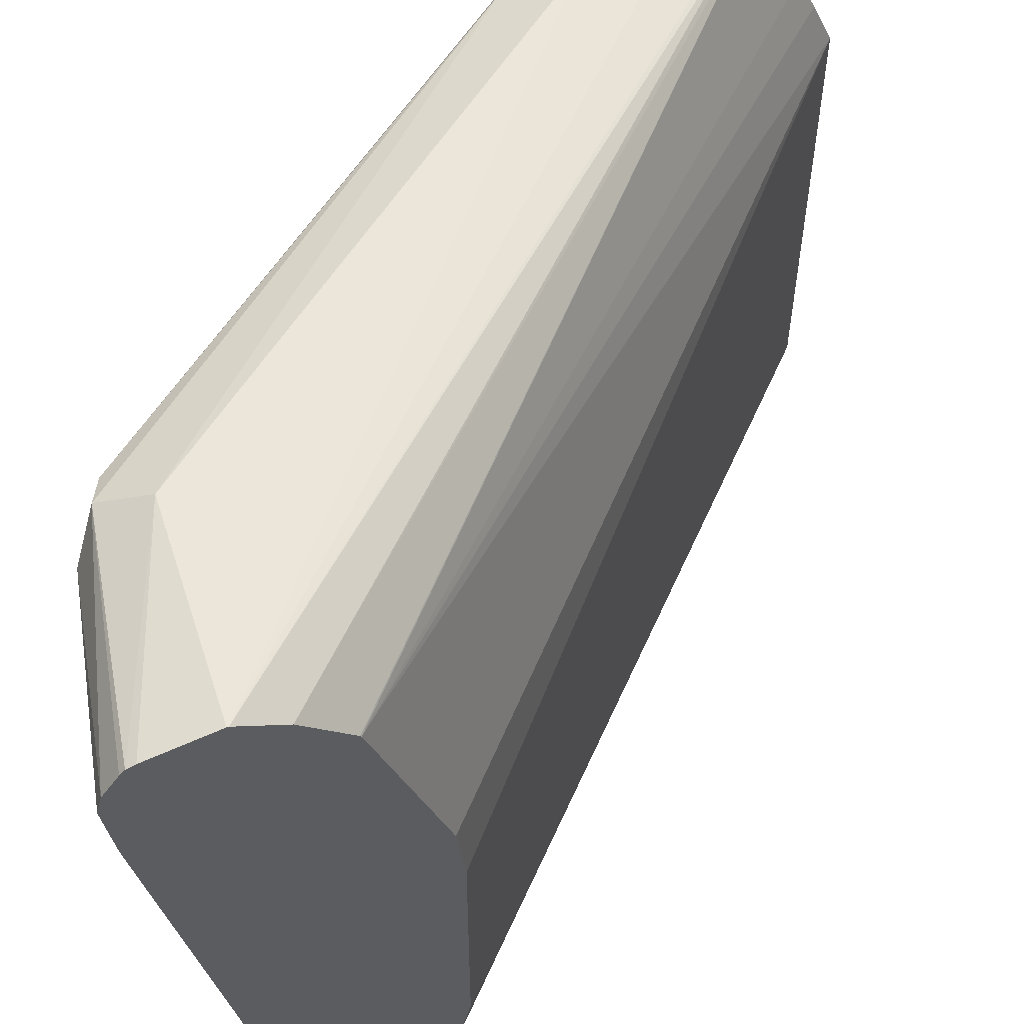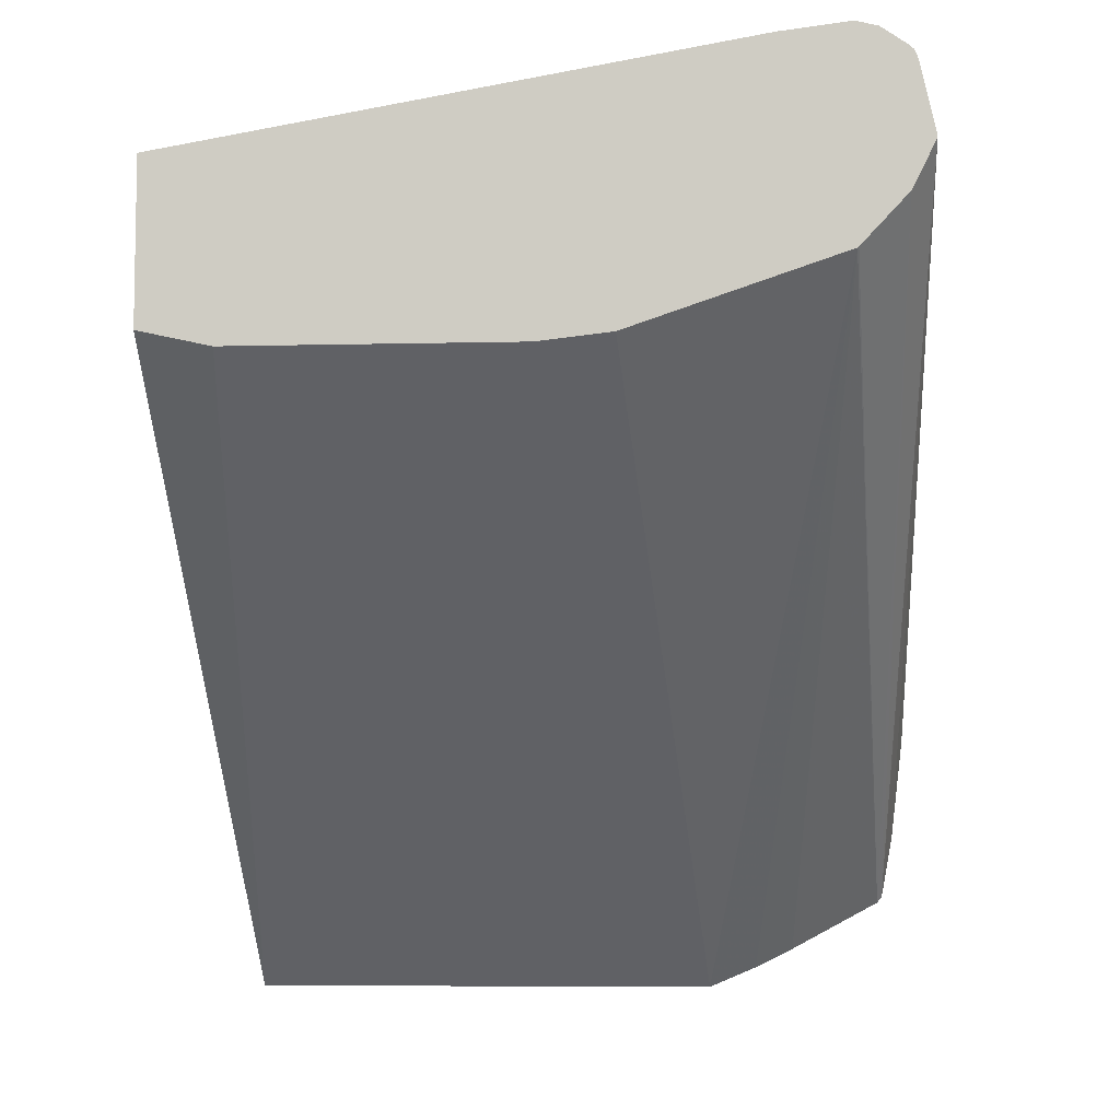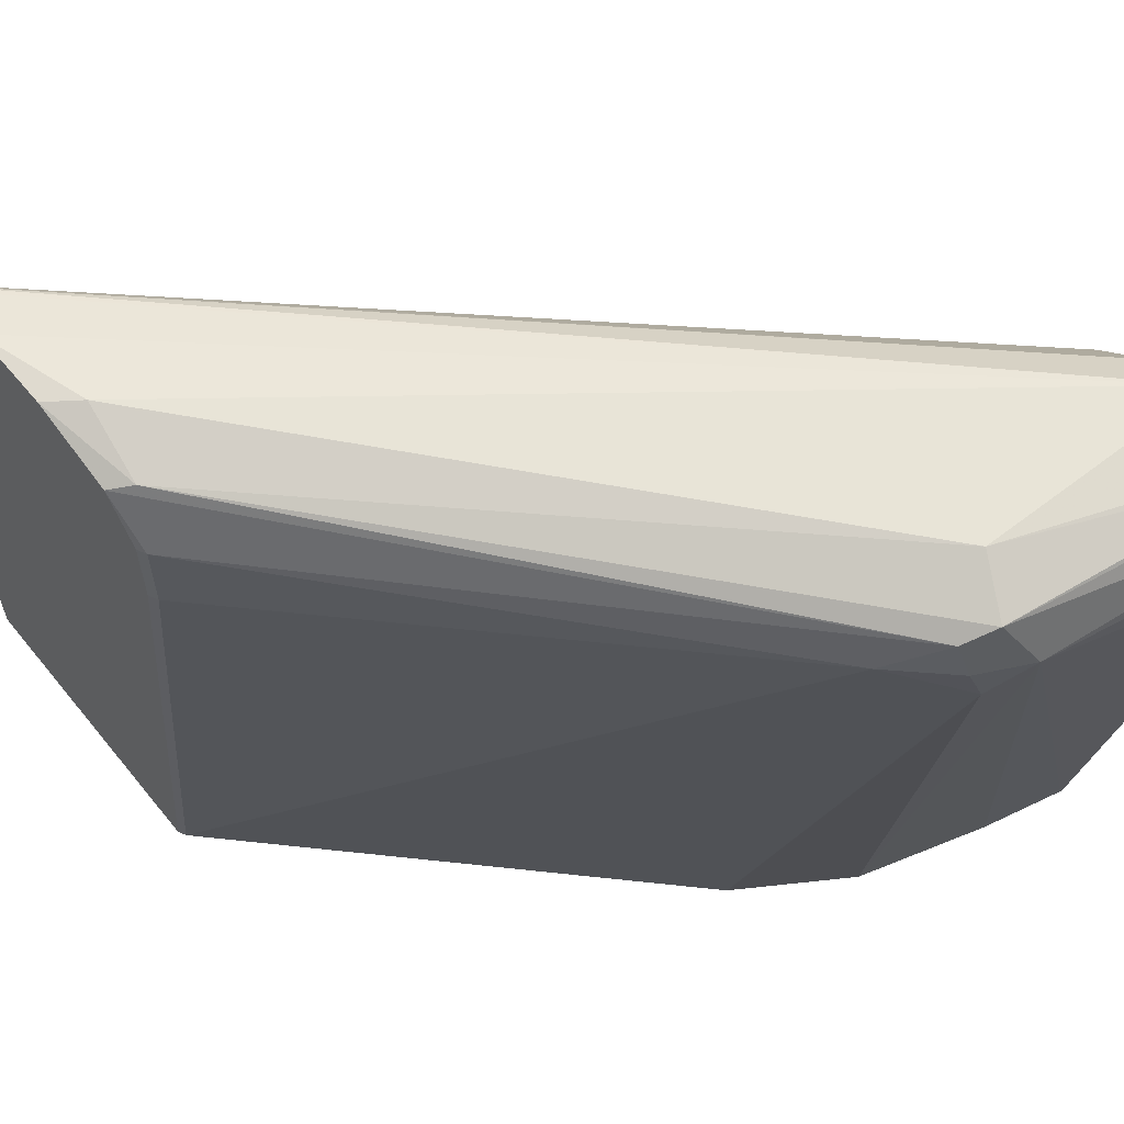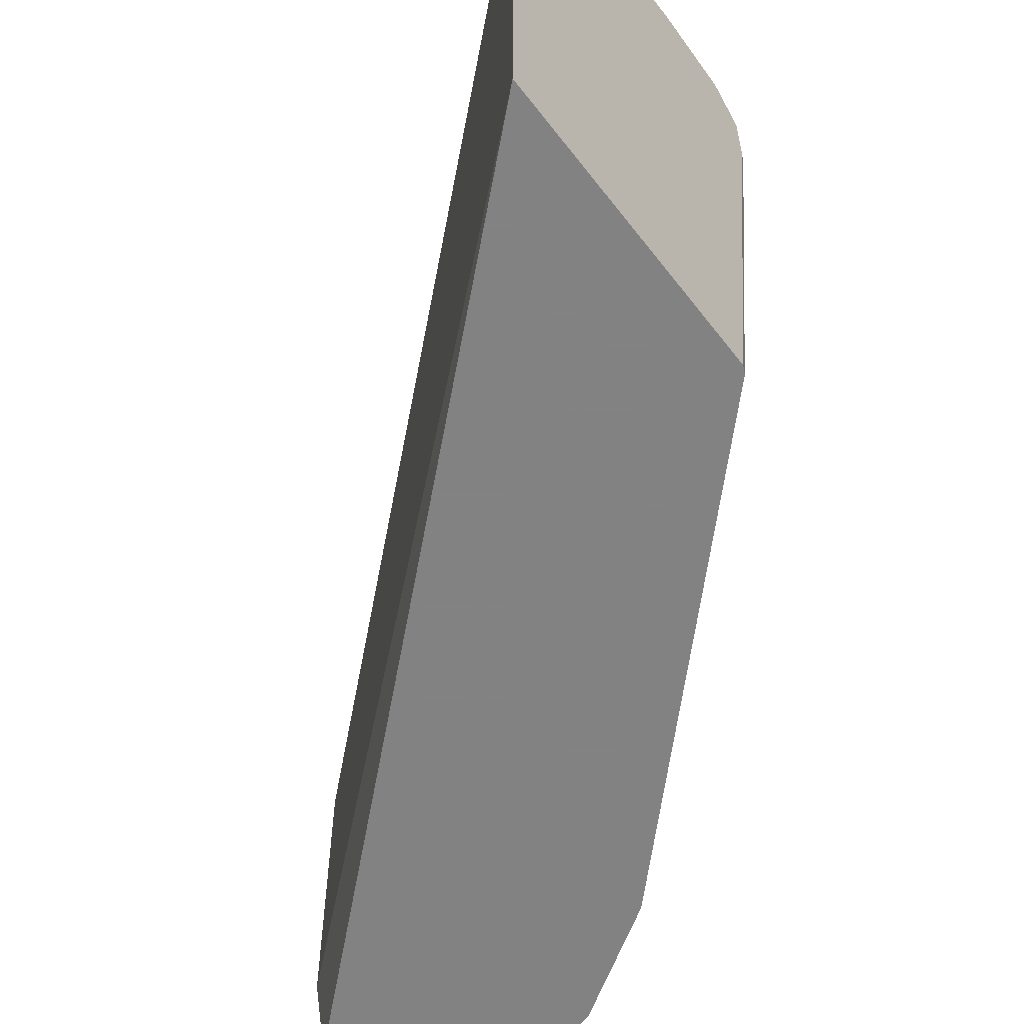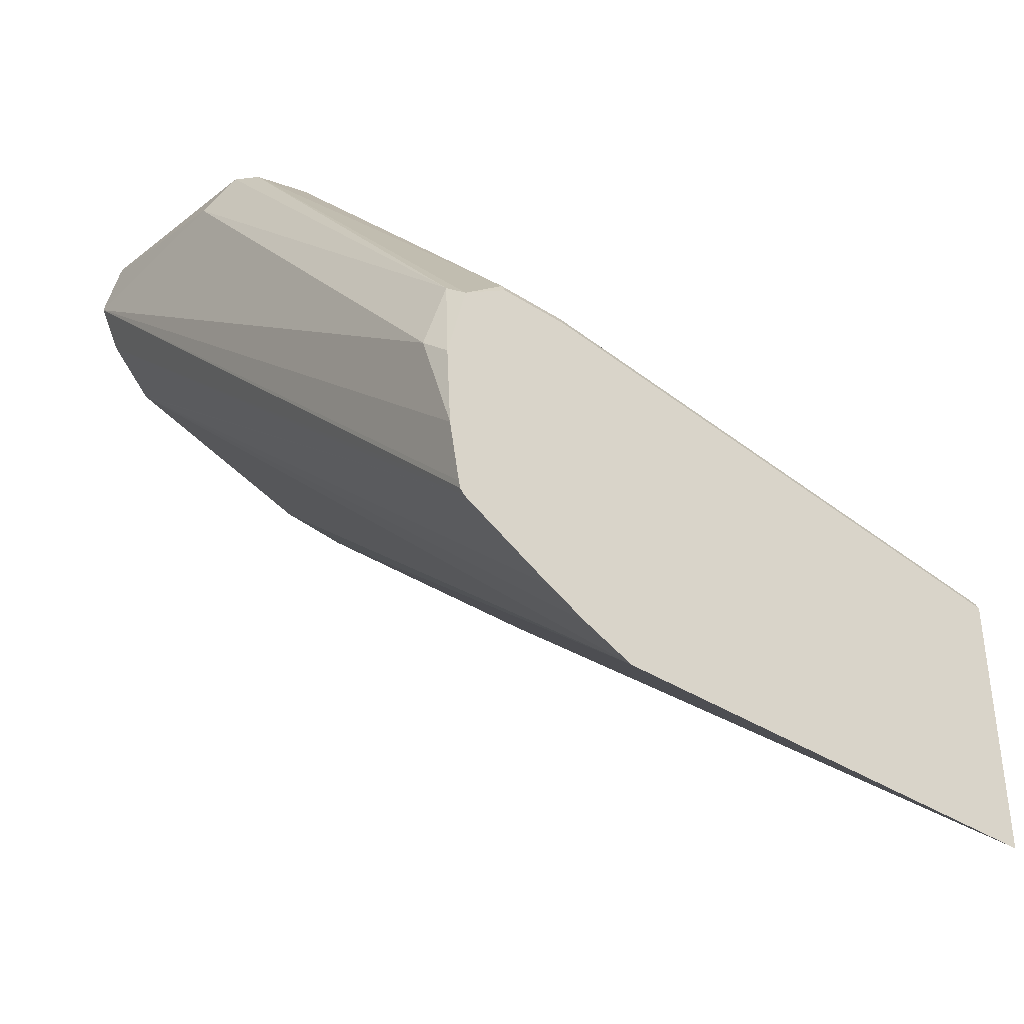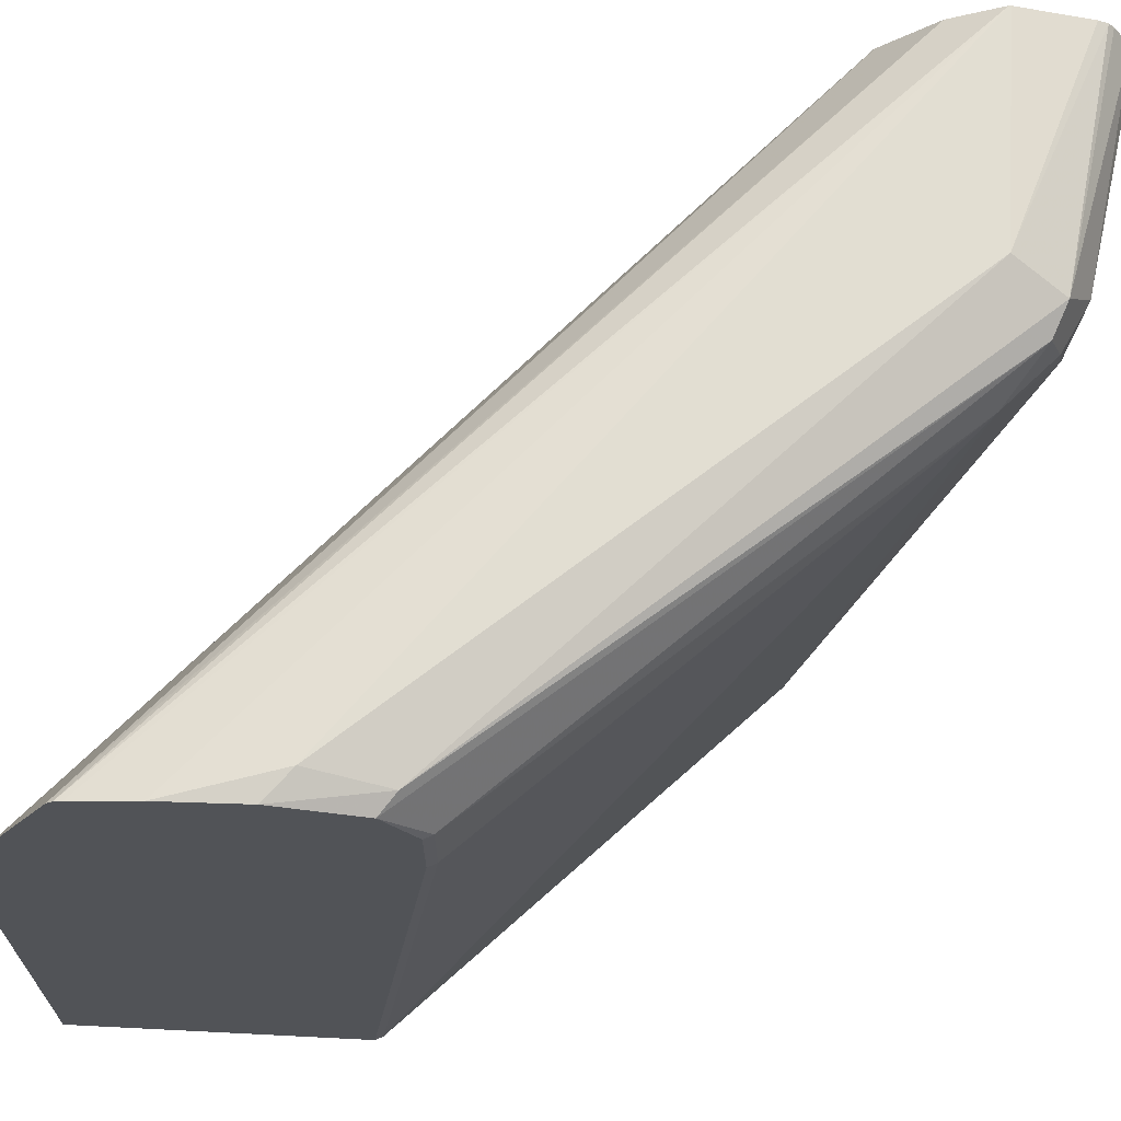
<metadata>
{"format":"obj","ext":"obj","renderer":"f3d","projection":"perspective","resolution":1024,"background":"white","views":[{"elev":56.6,"azim":71.5,"up":"+Y"},{"elev":-6.9,"azim":94.1,"up":"+Z"},{"elev":61.3,"azim":-38.7,"up":"+Y"},{"elev":-60.9,"azim":-142.6,"up":"+Y"},{"elev":-37.8,"azim":-129.5,"up":"+Z"},{"elev":67.9,"azim":-87.1,"up":"+Y"}]}
</metadata>
<code>
v -0.04514 0.6792 0.1928
v -0.04514 0.6792 0.2684
v -0.04514 0.8114 0.1928
v 0.1325 0.6982 0.3493
v 0.1325 0.6792 0.3535
v -0.04413 0.6792 0.2704
v -0.04514 0.8303 0.2872
v -0.04514 0.8249 0.1985
v 0.1325 0.8491 0.3704
v 0.1325 0.793 0.3515
v 0.1325 0.7737 0.3493
v 0.1325 0.6792 0.3964
v -0.006387 0.6792 0.3082
v 0.04953 0.8492 0.3963
v -0.04402 0.8303 0.2894
v -0.04514 0.8492 0.2872
v -0.04514 0.8357 0.2039
v 0.1325 0.8495 0.3706
v -0.04514 0.8607 0.2174
v 0.1325 0.8307 0.4226
v 0.1319 0.6792 0.3964
v 0.05021 0.6792 0.3648
v 0.06603 0.8397 0.4104
v 0.0629 0.8492 0.4088
v 0.06132 0.8586 0.4057
v -0.04402 0.8492 0.2894
v -0.04514 0.8613 0.279
v 0.1325 0.8617 0.3837
v -0.04514 0.8619 0.2189
v 0.1325 0.8492 0.4248
v 0.07548 0.8492 0.4151
v 0.1107 0.6792 0.3917
v 0.05034 0.6792 0.3649
v 0.07772 0.6792 0.3822
v 0.07808 0.6792 0.3823
v 0.06918 0.8617 0.4088
v -0.04009 0.8633 0.2831
v -0.04514 0.8664 0.2576
v 0.1325 0.8619 0.384
v -0.04514 0.8623 0.2207
v 0.1325 0.868 0.3963
v 0.1325 0.8549 0.4234
v 0.1325 0.8615 0.4189
v 0.1325 0.863 0.4175
v 0.07548 0.868 0.3963
v -0.03773 0.868 0.2642
v -0.04514 0.8652 0.2365
v 0.1325 0.868 0.3967
v 0.1325 0.8639 0.4151
f 20 30 31
f 20 31 21
f 21 31 32
f 22 33 23
f 23 31 24
f 23 34 35
f 23 33 34
f 19 29 28
f 23 35 31
f 18 19 28
f 13 22 14
f 14 26 15
f 14 25 26
f 14 24 25
f 14 23 24
f 14 22 23
f 12 20 21
f 9 19 18
f 24 31 25
f 9 17 19
f 16 26 27
f 25 31 36
f 41 47 46
f 25 37 27
f 8 17 9
f 45 49 48
f 44 49 45
f 41 45 48
f 41 46 45
f 40 47 41
f 38 46 47
f 37 45 46
f 37 46 38
f 36 45 37
f 36 44 45
f 36 43 44
f 36 42 43
f 31 35 32
f 31 42 36
f 30 42 31
f 29 41 39
f 29 40 41
f 28 29 39
f 27 37 38
f 25 27 26
f 25 36 37
f 7 26 16
f 4 30 20
f 6 15 7
f 1 34 33
f 1 35 34
f 1 32 35
f 1 21 32
f 1 12 21
f 1 5 12
f 1 4 5
f 1 11 4
f 1 3 11
f 1 33 22
f 1 8 3
f 1 19 17
f 1 29 19
f 1 40 29
f 1 38 47
f 1 27 38
f 1 16 27
f 1 7 16
f 1 2 7
f 7 15 26
f 1 17 8
f 1 22 13
f 1 47 40
f 1 6 2
f 6 14 15
f 1 13 6
f 6 13 14
f 4 12 5
f 4 42 30
f 4 43 42
f 4 44 43
f 4 49 44
f 4 48 49
f 4 41 48
f 4 20 12
f 4 28 39
f 4 18 28
f 4 9 18
f 4 10 9
f 4 11 10
f 3 10 11
f 3 9 10
f 2 6 7
f 4 39 41
f 3 8 9

</code>
